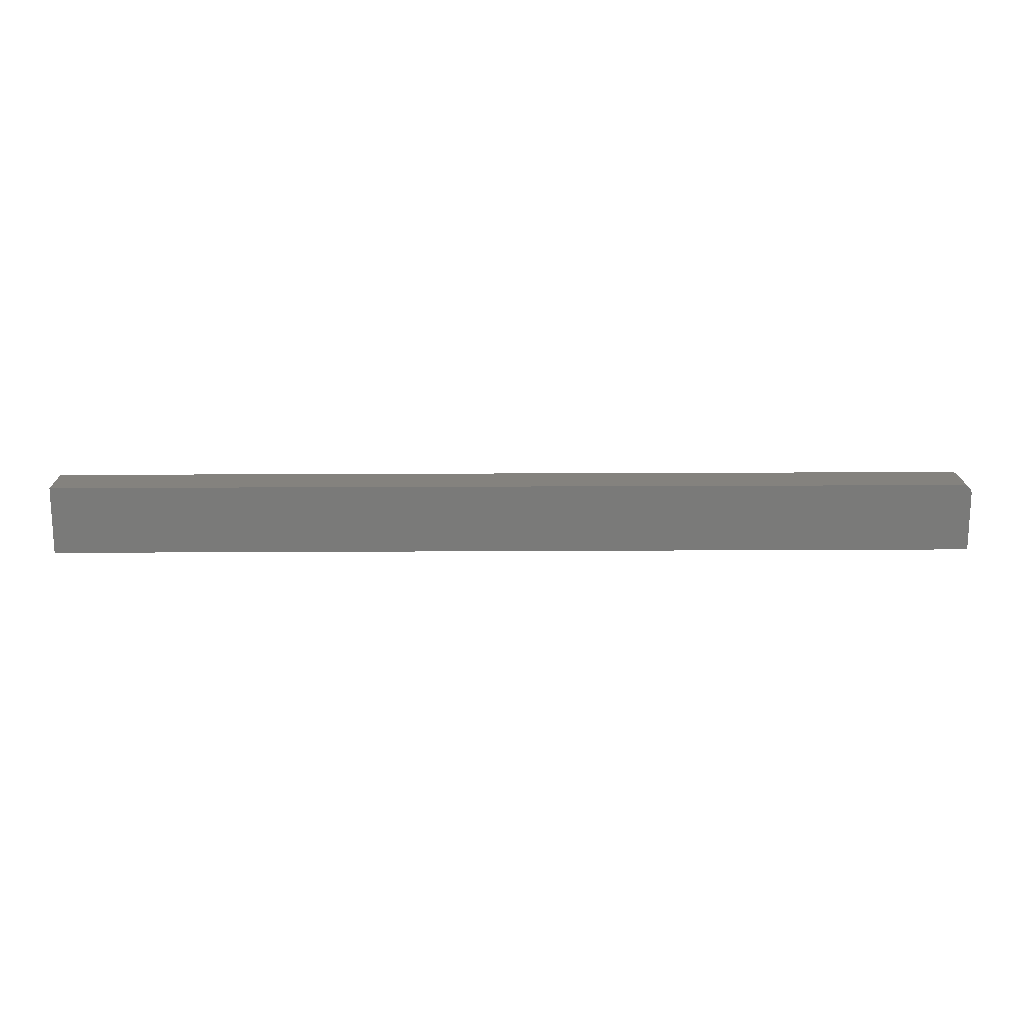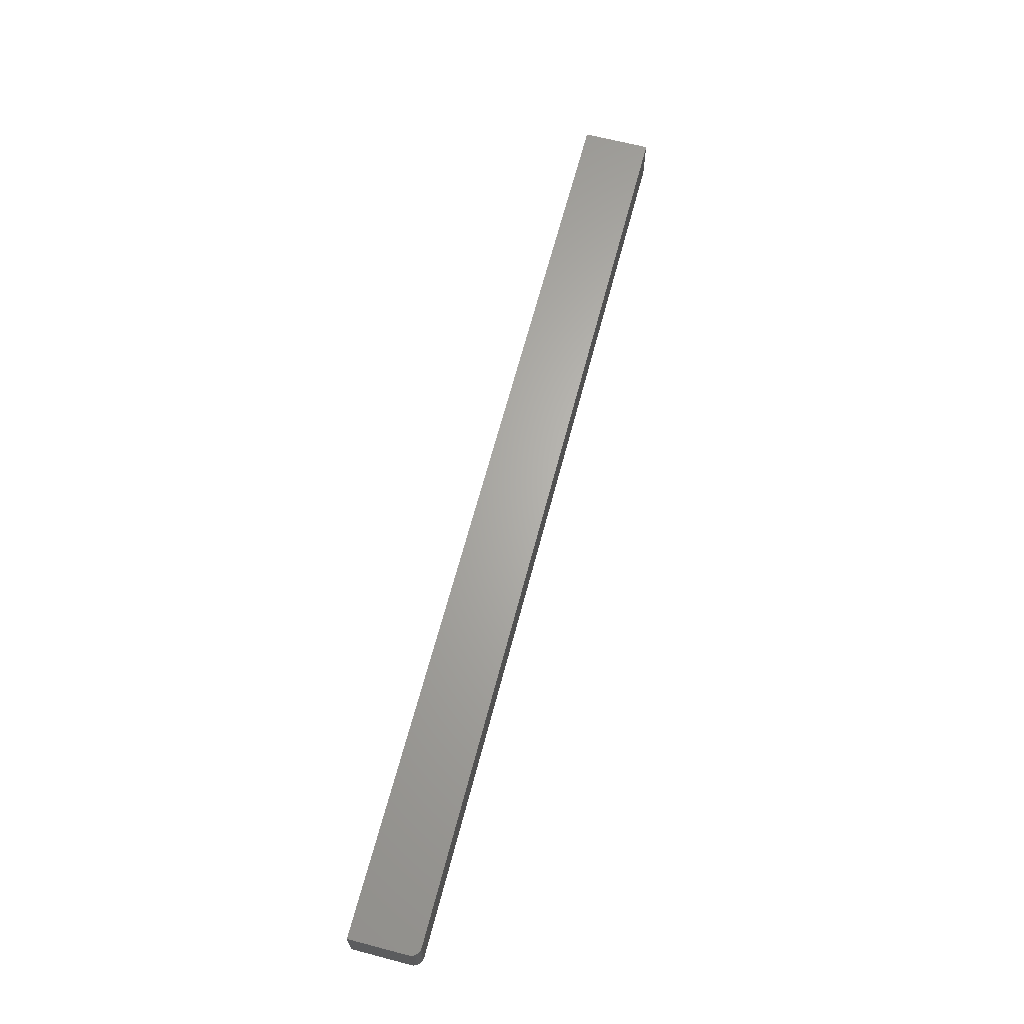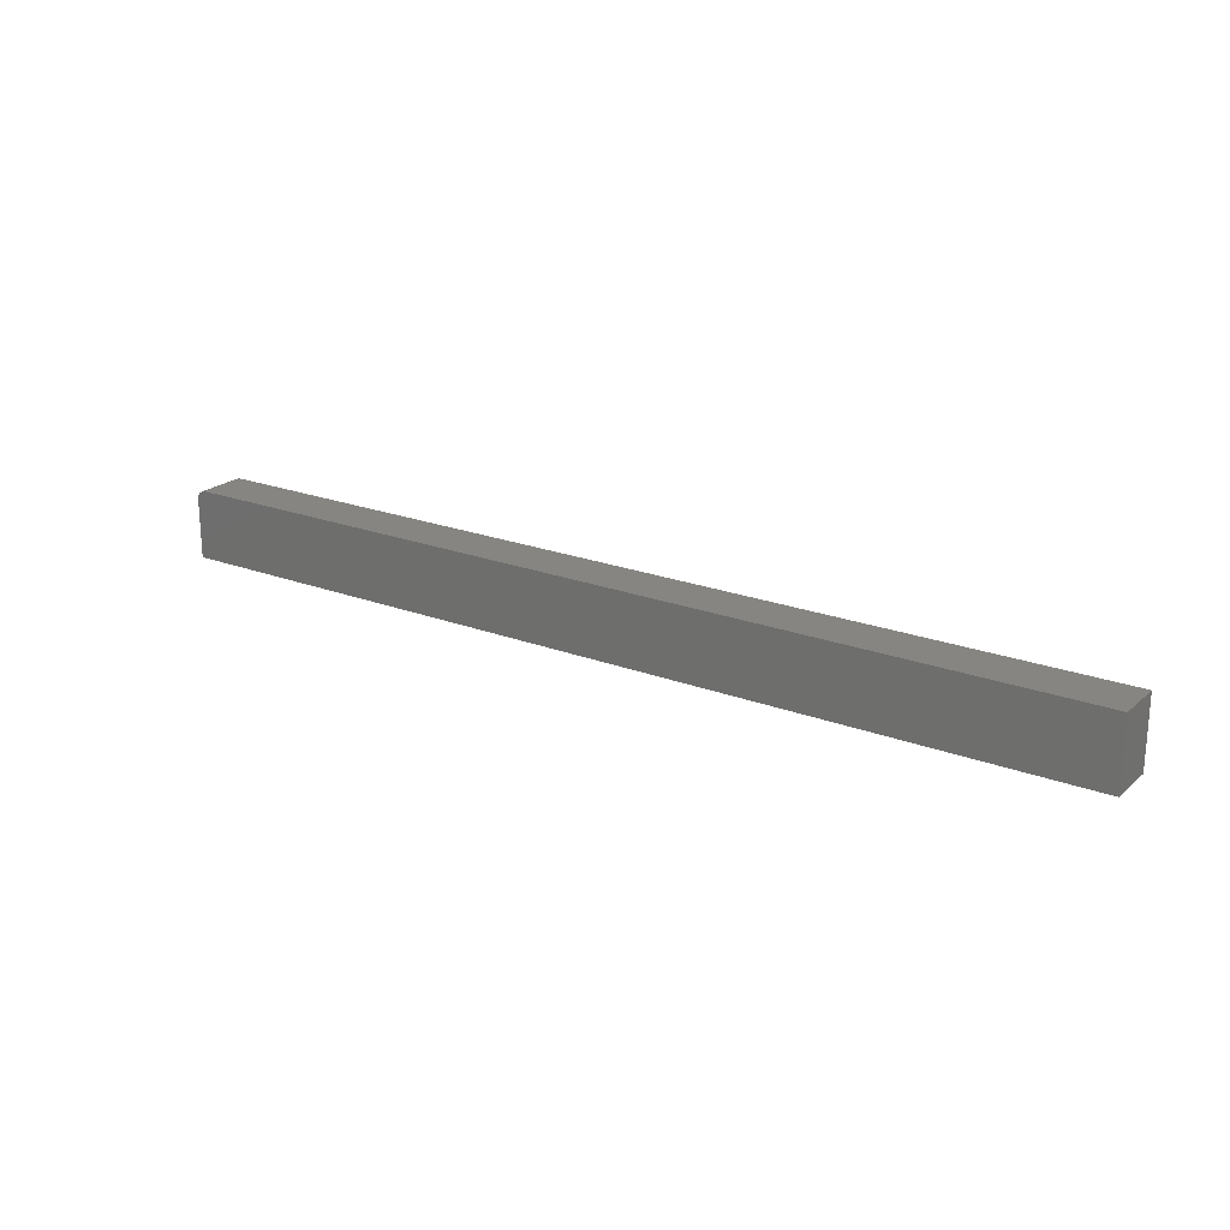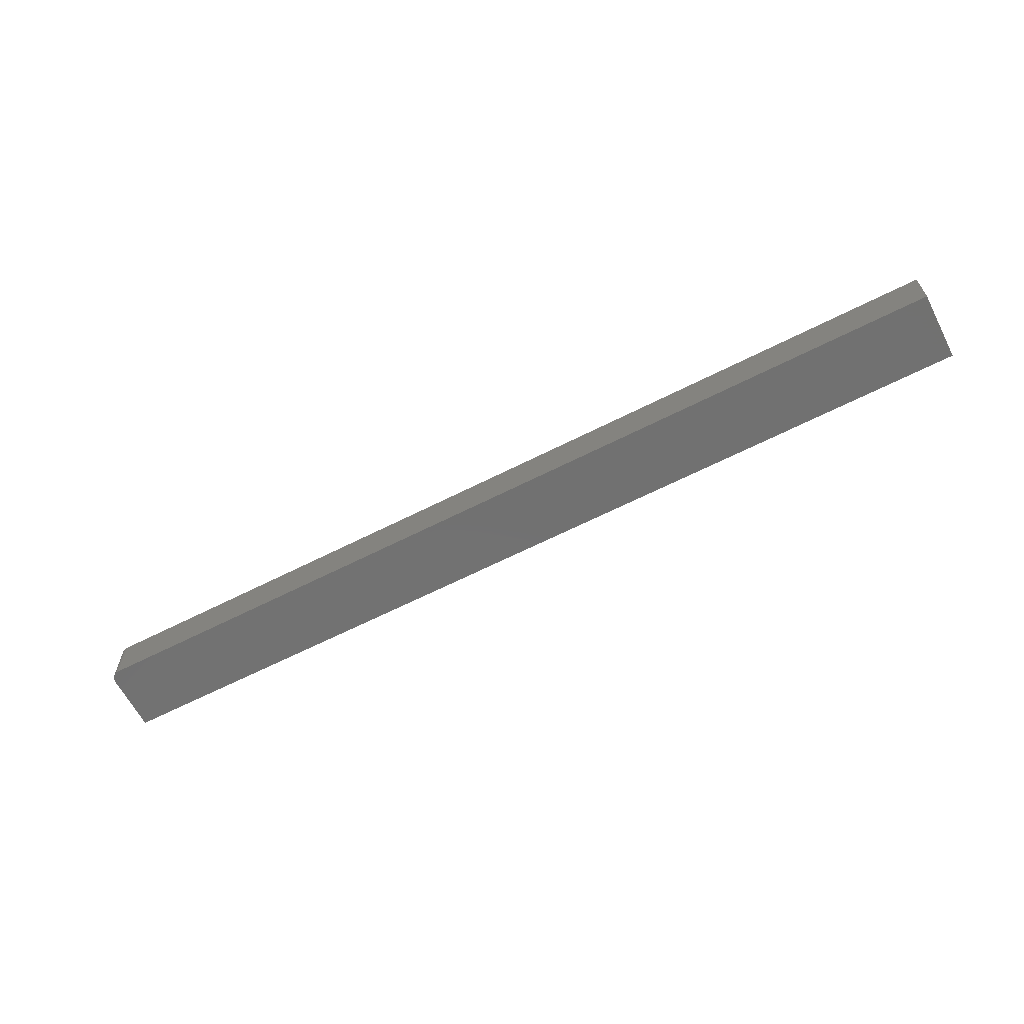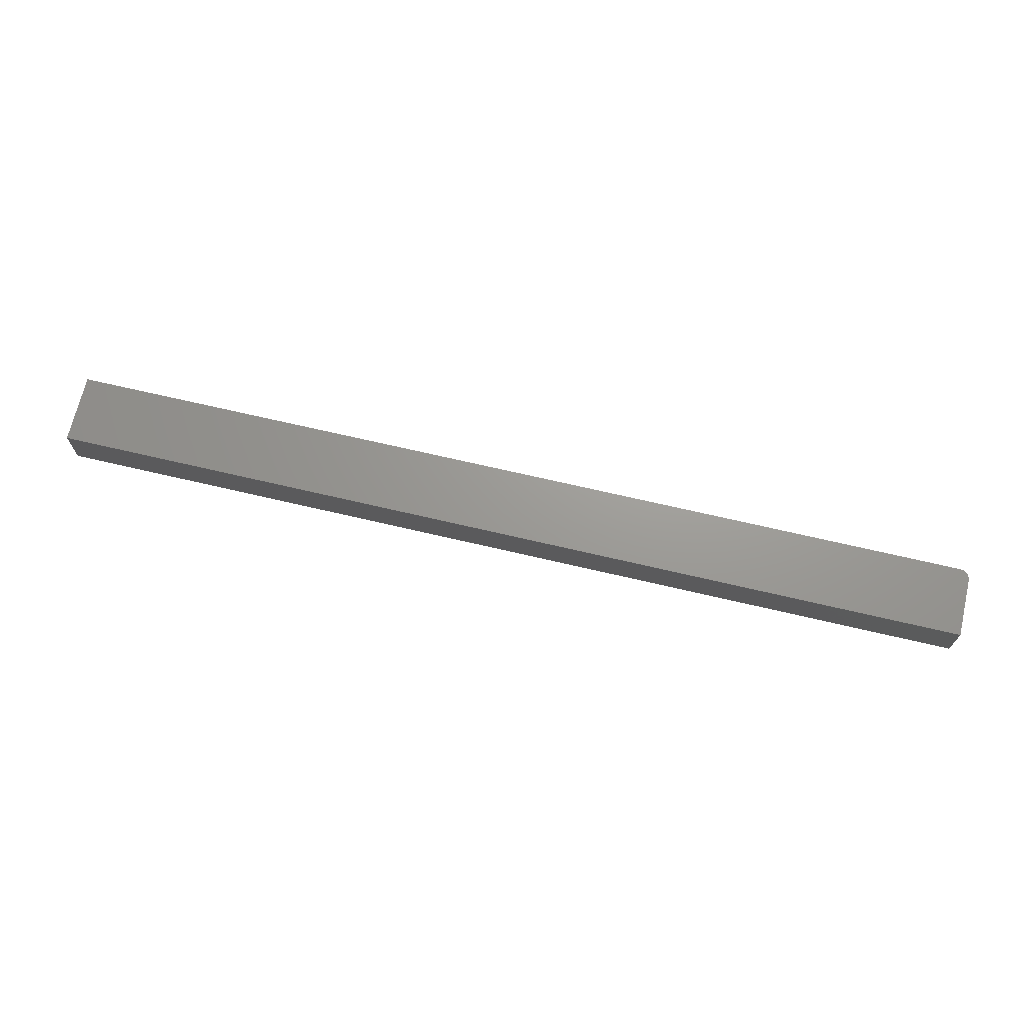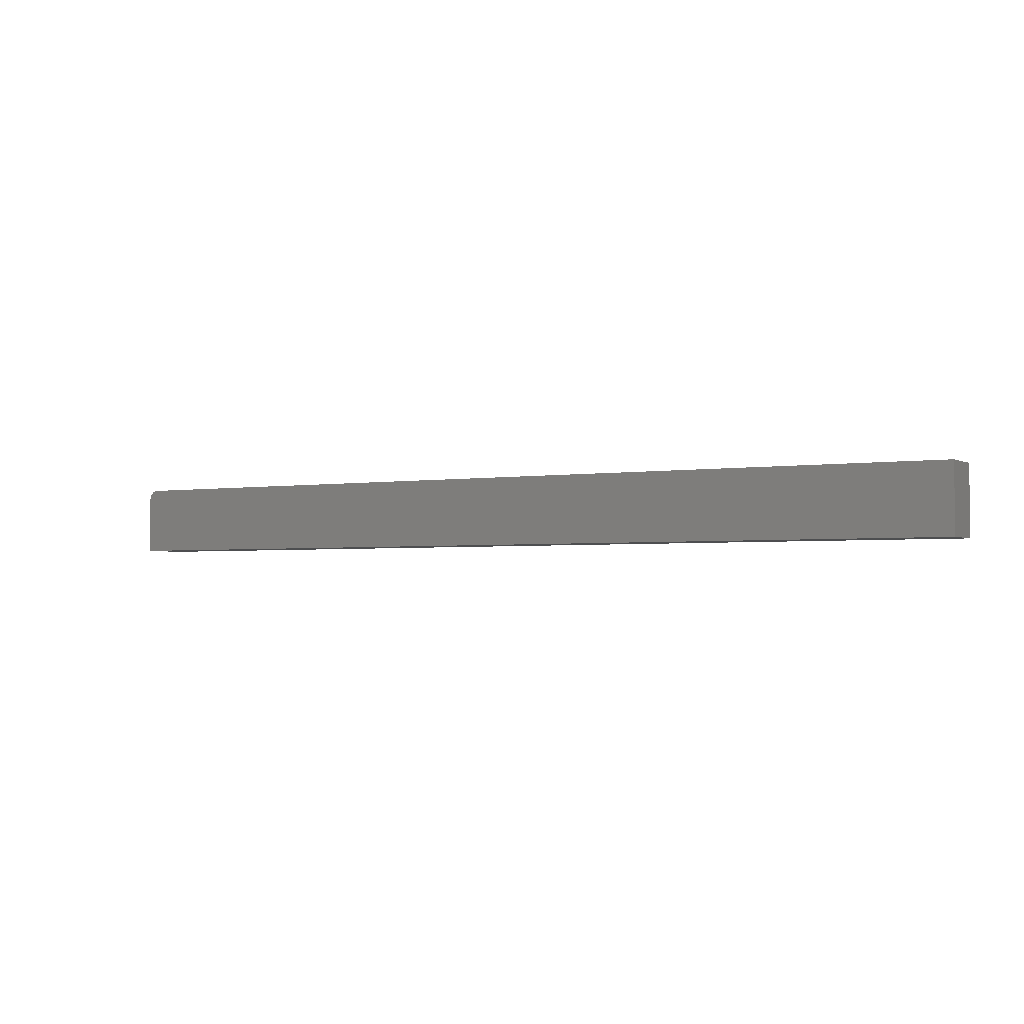
<metadata>
{"format":"stl","ext":"stl","renderer":"f3d","projection":"perspective","resolution":1024,"background":"white","views":[{"elev":17.1,"azim":179.3,"up":"+Z"},{"elev":65.3,"azim":-75.3,"up":"+Y"},{"elev":21.4,"azim":34.1,"up":"+Z"},{"elev":-63.2,"azim":27.3,"up":"+Y"},{"elev":69.4,"azim":-166.8,"up":"+Y"},{"elev":-2.8,"azim":30.0,"up":"+Z"}]}
</metadata>
<code>
# stl→obj: 24 verts, 44 faces
v -0.7344 -0.07812 0.04803
v -0.7374 -0.07812 0.04773
v -0.7404 -0.07812 0.04684
v 0.75 -0.07812 0.04803
v -0.7431 -0.07812 0.04539
v -0.7454 -0.07812 0.04345
v -0.7474 -0.07812 0.04108
v -0.7488 -0.07812 0.03838
v -0.7497 -0.07812 0.03545
v -0.75 -0.07812 0.0324
v -0.75 -0.07812 -0.0625
v 0.75 -0.07812 -0.0625
v -0.7404 7.899e-18 0.04684
v -0.7374 8.28e-18 0.04773
v -0.7344 8.637e-18 0.04803
v 0.75 1.734e-16 0.04803
v 0.75 1.665e-16 -0.0625
v -0.75 0 -0.0625
v -0.75 5.927e-18 0.0324
v -0.7497 6.15e-18 0.03545
v -0.7488 6.432e-18 0.03838
v -0.7474 6.761e-18 0.04108
v -0.7454 7.125e-18 0.04345
v -0.7431 7.509e-18 0.04539
f 1 2 3
f 4 1 3
f 4 3 5
f 4 5 6
f 4 6 7
f 4 7 8
f 4 8 9
f 4 9 10
f 4 10 11
f 4 11 12
f 13 14 15
f 16 17 18
f 16 18 19
f 16 19 20
f 16 20 21
f 16 21 22
f 16 22 23
f 16 23 24
f 16 24 13
f 16 13 15
f 10 19 11
f 11 19 18
f 4 16 1
f 1 16 15
f 19 10 20
f 20 10 9
f 20 9 21
f 21 9 8
f 21 8 22
f 22 8 7
f 22 7 23
f 23 7 6
f 23 6 24
f 24 6 5
f 24 5 13
f 13 5 3
f 13 3 14
f 14 3 2
f 14 2 15
f 15 2 1
f 12 17 4
f 4 17 16
f 11 18 12
f 12 18 17

</code>
